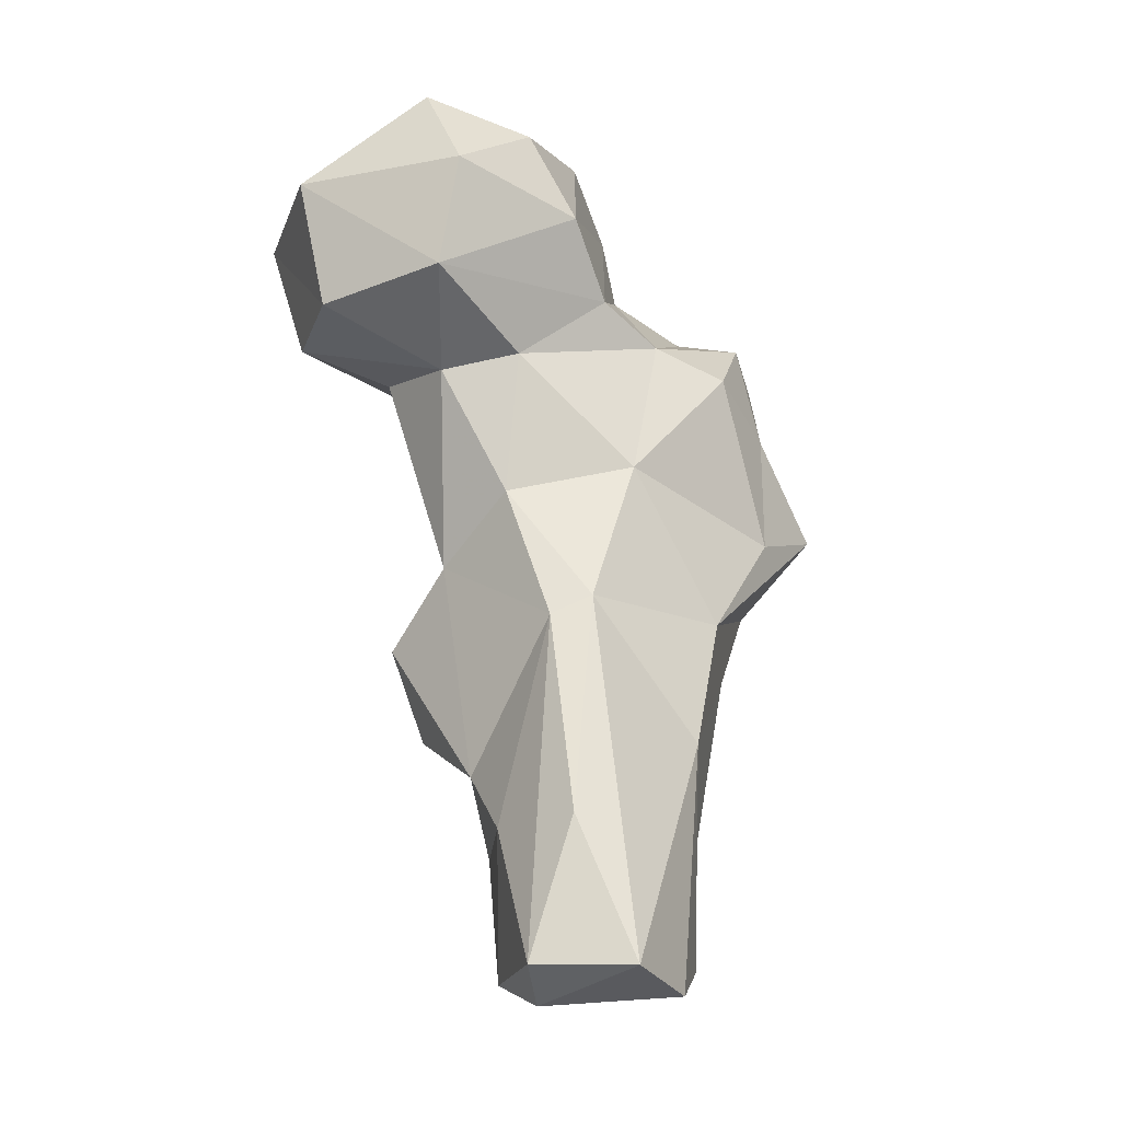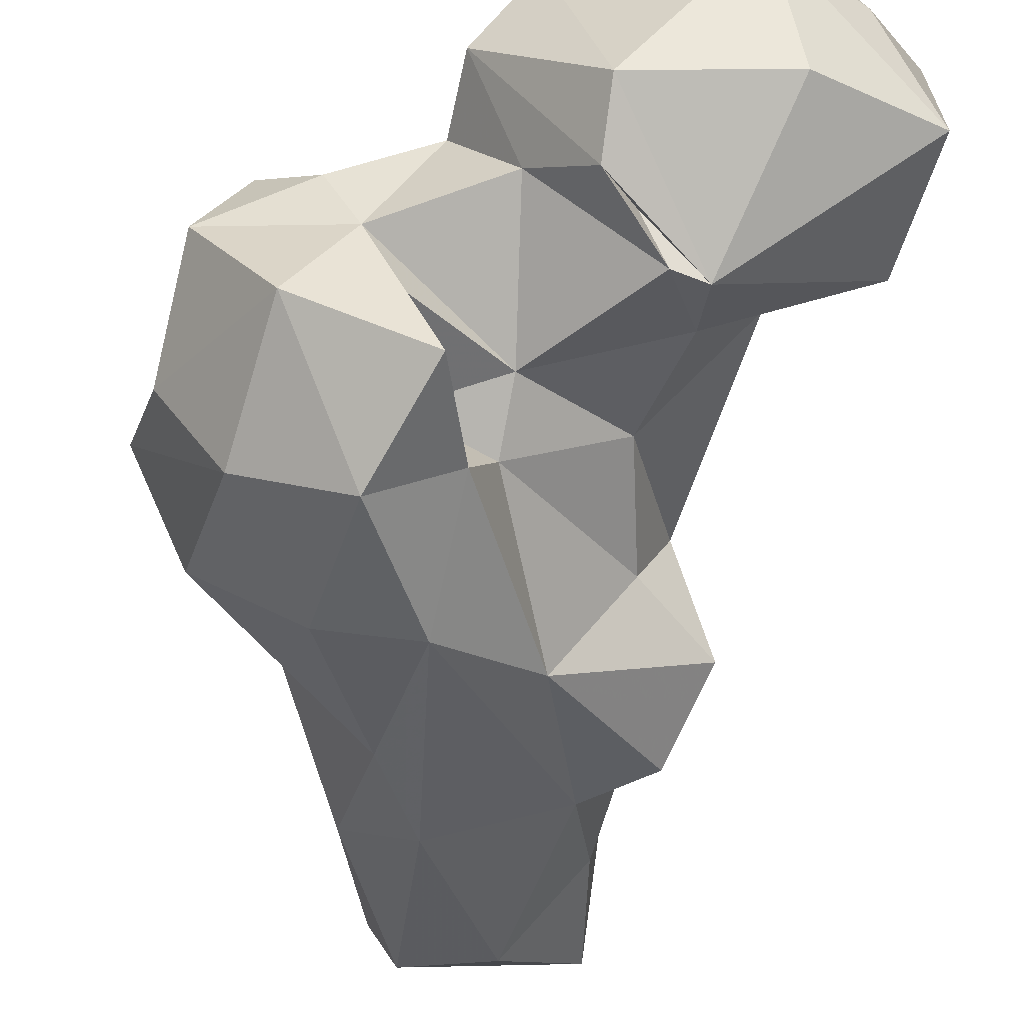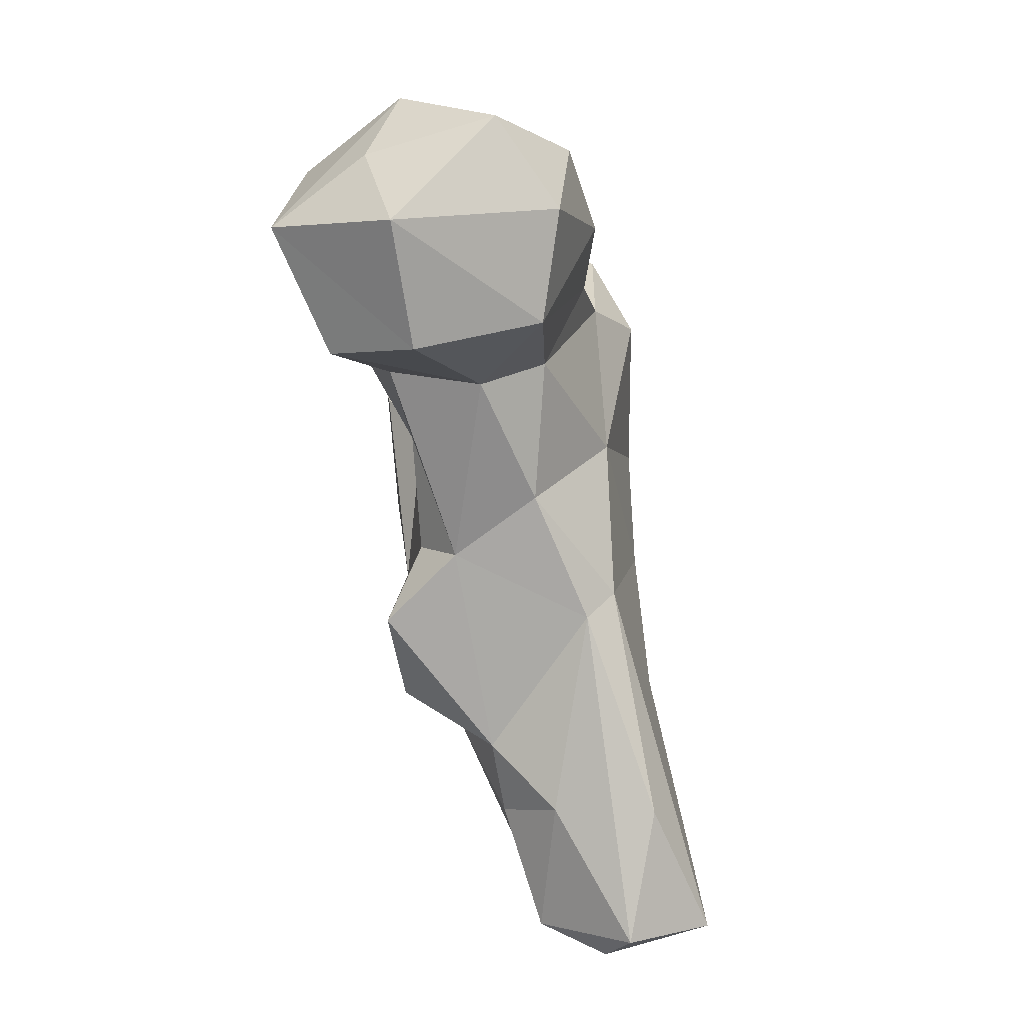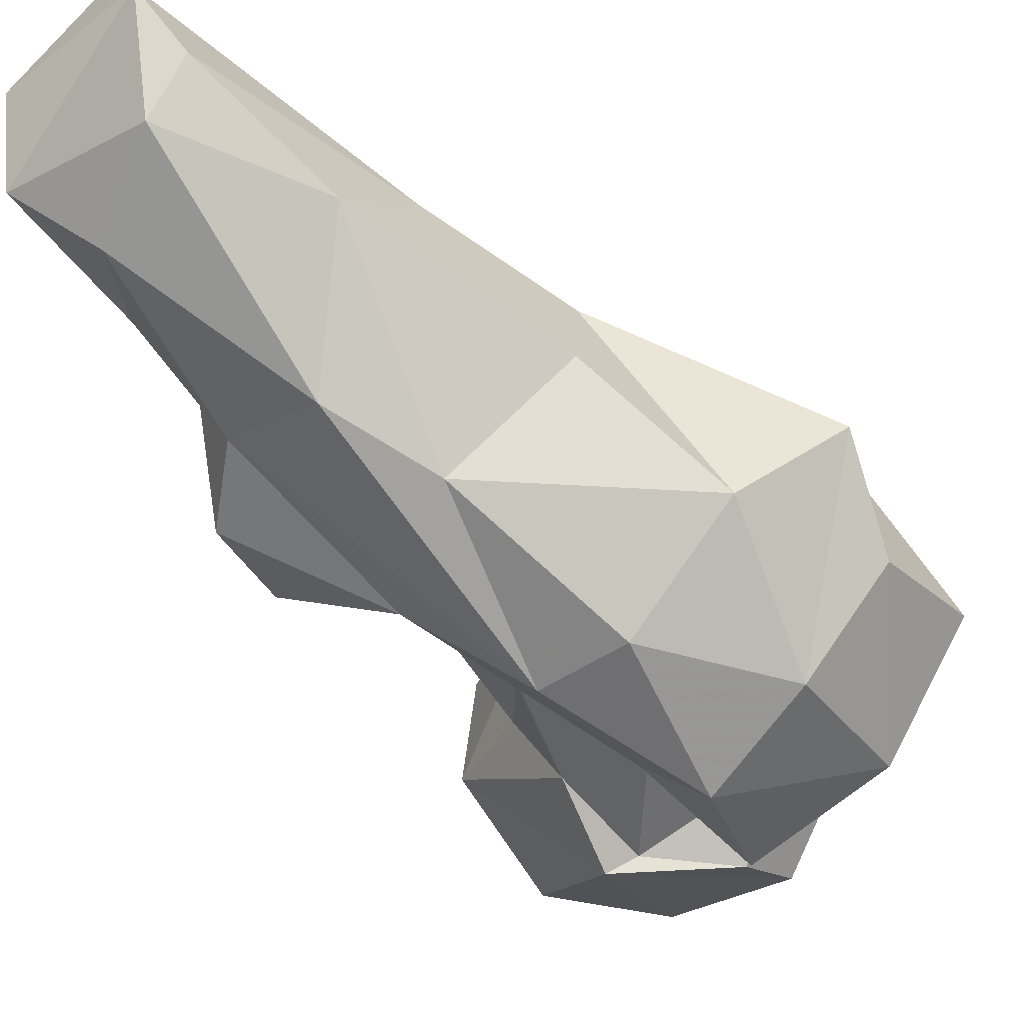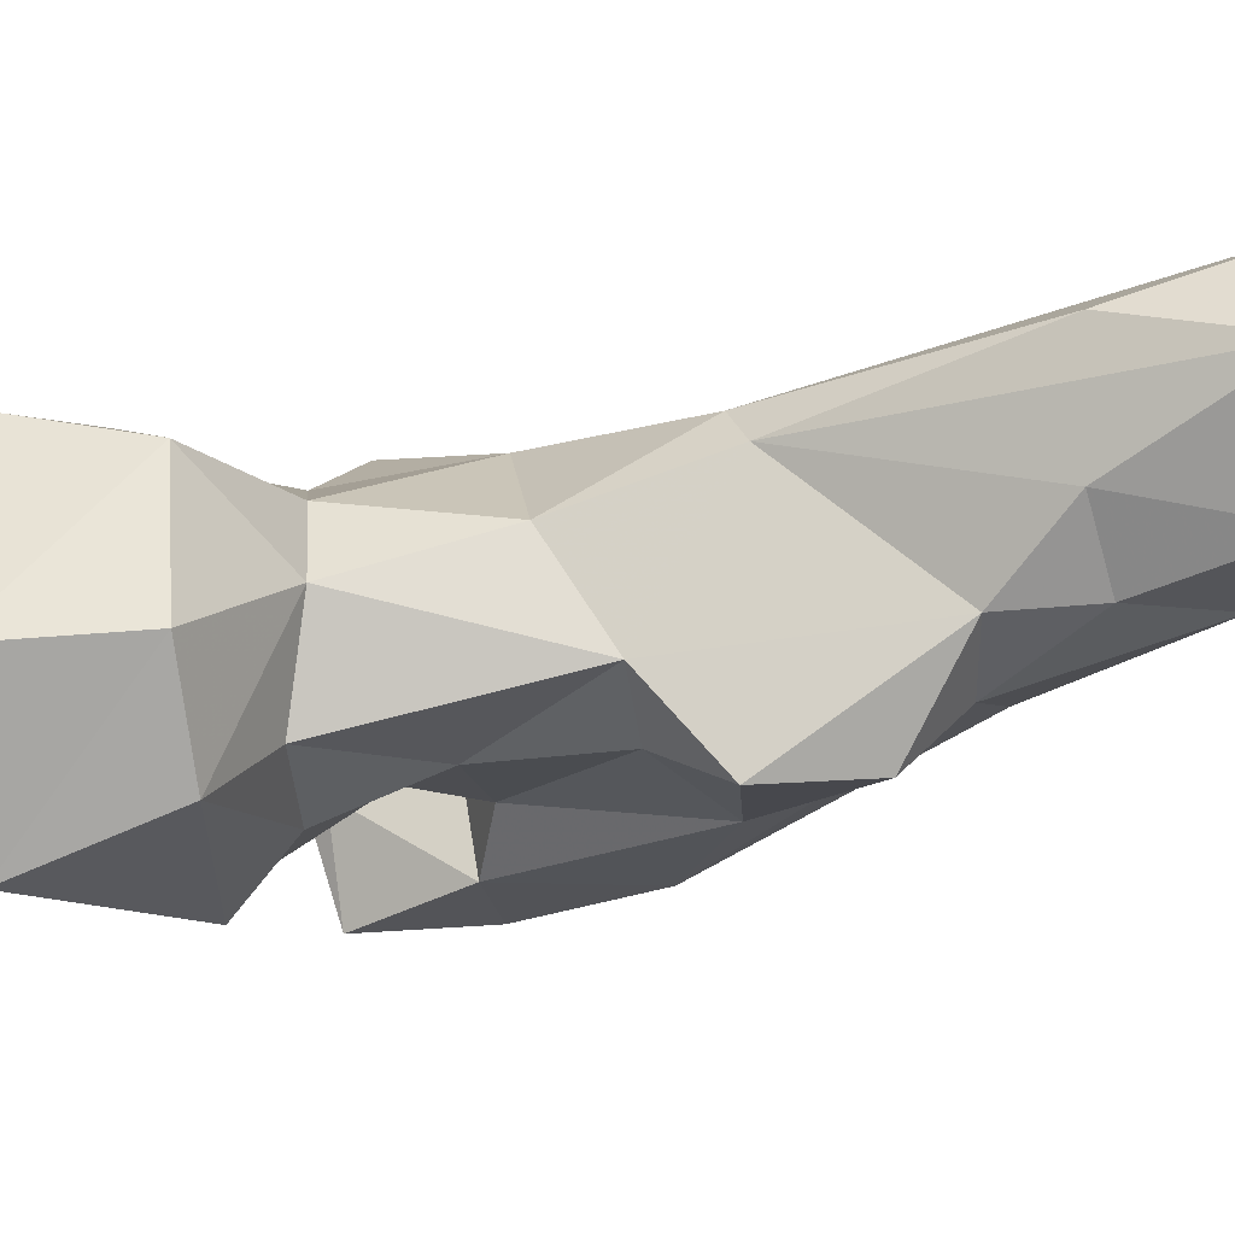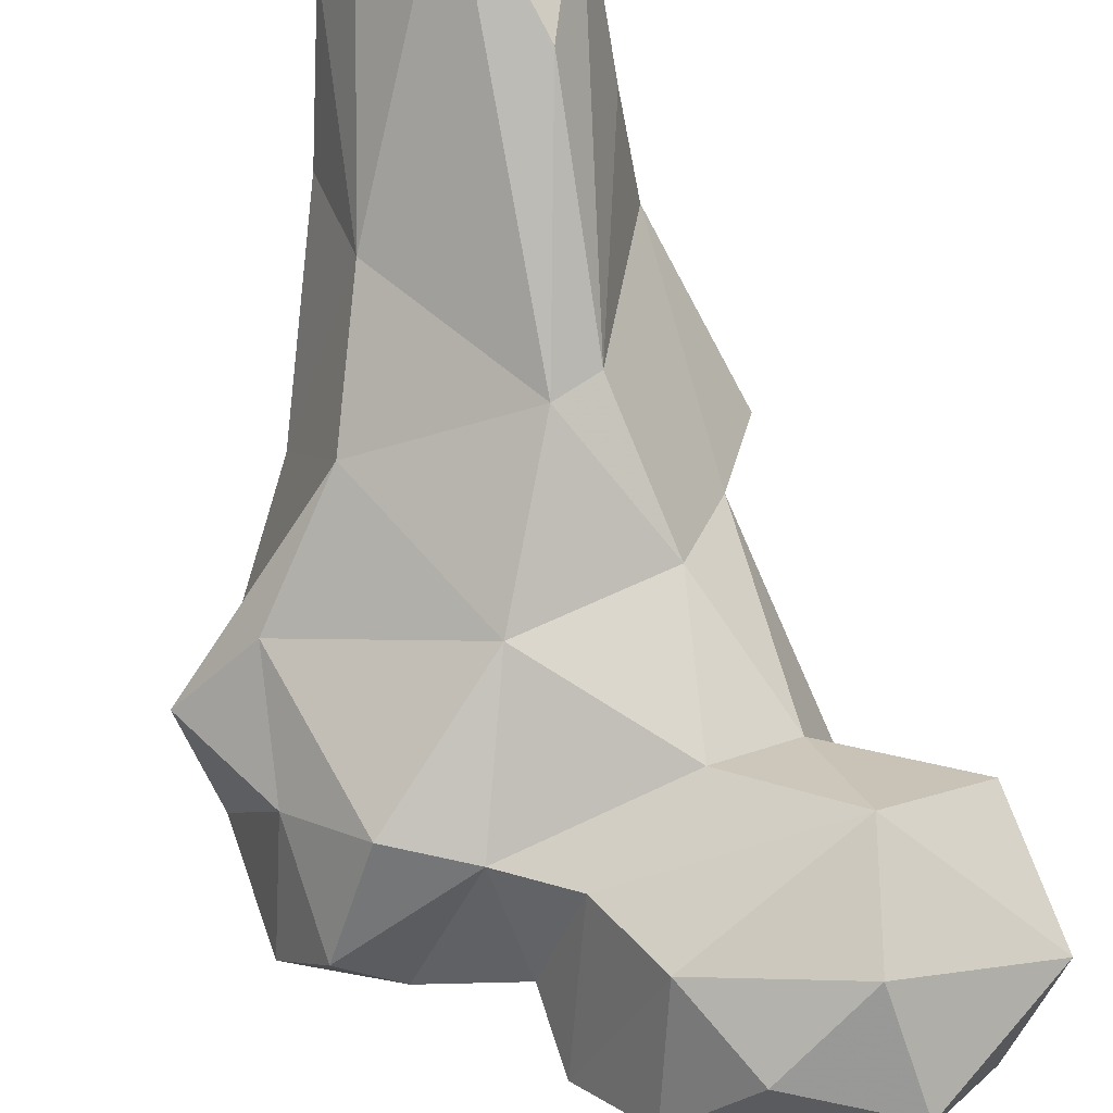
<metadata>
{"format":"obj","ext":"obj","renderer":"f3d","projection":"perspective","resolution":1024,"background":"white","views":[{"elev":-14.3,"azim":164.2,"up":"+Z"},{"elev":-71.5,"azim":-3.8,"up":"+Y"},{"elev":13.6,"azim":125.6,"up":"+Z"},{"elev":-37.0,"azim":-135.6,"up":"+Y"},{"elev":18.4,"azim":97.4,"up":"+Y"},{"elev":74.9,"azim":-10.2,"up":"+Y"}]}
</metadata>
<code>
v 110.8 170.4 11.2
v 90.89 173.7 12.65
v 89.59 154.2 15.02
v 113.3 159.2 14.6
v 85.43 162.6 16.62
v 100.4 183.7 15.99
v 114 177.3 16.3
v 102.2 147.4 20.28
v 114.6 162.7 36.09
v 112.8 151.3 32.93
v 107.6 177.5 36.76
v 84.24 161.7 49.66
v 91.55 133.2 42.5
v 81.23 151.2 35.14
v 109.9 140 45.41
v 115.6 150.8 44.97
v 101.2 165.1 70.12
v 107.2 163.9 67.2
v 73.08 141.2 63.02
v 85.75 127.2 55.74
v 119.4 135.7 52.3
v 91.34 112.2 75.7
v 78.48 154.7 69.13
v 124.6 136.3 66.12
v 104.8 124.9 67.64
v 78.34 112.5 76.25
v 63.7 125.2 77.23
v 118.9 145.9 77.45
v 114.7 135.6 76.31
v 112.1 156.9 87.13
v 97.64 122.8 93.13
v 67.12 146 84.44
v 83.4 103.5 94.56
v 68.73 111 93.72
v 55.95 136.1 88.14
v 92.38 157.6 92.18
v 94.34 112.7 95.47
v 112.7 132.4 94.13
v 75.62 151.5 109.3
v 66.16 142.6 102.6
v 126.4 139 107.8
v 59.56 125 98.2
v 98.85 124.6 103
v 121.3 152.9 106.5
v 86.18 122.3 98.64
v 110.4 157.4 108.6
v 91.18 104.8 110.3
v 86.55 151.3 113.8
v 118.3 127.3 108.1
v 73.39 111.8 113.9
v 62.53 128.1 115.9
v 86.49 118.3 112.8
v 114.2 118.3 117
v 139.8 154.3 114.5
v 118.6 117.2 115.9
v 140.2 138.5 112.4
v 68.63 138.7 119.1
v 96.12 155.3 119
v 125.1 167.3 117.8
v 81.32 123.7 118.4
v 143.9 130.6 131.3
v 76.54 132.3 121.7
v 89.75 140 124.8
v 110.6 122.9 122.2
v 98.08 127.8 124.7
v 106.1 118 127.7
v 102.6 161.6 129.6
v 143.5 153.3 133.8
v 122.4 168.4 134.6
v 127.5 123.7 138.2
v 91.34 138.5 135.4
v 106.8 120.6 137.3
v 109.9 161.6 142.1
v 125.4 158.8 148
v 135.5 142 142.1
v 99.13 148.9 143.1
v 123 138.9 149.9
f 74 77 75
f 73 76 74
f 68 74 75
f 71 72 76
f 61 77 70
f 74 76 77
f 68 69 74
f 67 73 69
f 63 65 71
f 65 66 71
f 55 70 72
f 55 72 66
f 58 71 67
f 58 63 71
f 59 67 69
f 55 66 64
f 67 76 73
f 48 63 58
f 54 61 56
f 60 63 62
f 60 65 63
f 51 62 57
f 51 60 62
f 70 77 72
f 43 53 65
f 48 62 63
f 46 58 59
f 48 57 62
f 50 60 51
f 47 52 60
f 39 57 48
f 53 64 66
f 44 46 59
f 44 59 54
f 40 51 57
f 39 40 57
f 49 55 53
f 44 54 56
f 41 44 56
f 12 14 19
f 43 52 45
f 54 59 68
f 54 68 61
f 20 22 26
f 37 52 47
f 6 17 11
f 17 36 30
f 33 47 50
f 43 65 60
f 36 39 48
f 5 14 12
f 30 46 44
f 30 36 46
f 38 49 43
f 31 43 45
f 15 21 25
f 28 41 38
f 31 45 37
f 32 40 39
f 69 73 74
f 33 37 47
f 17 23 36
f 28 30 44
f 29 38 31
f 31 38 43
f 38 41 49
f 59 69 68
f 2 5 12
f 32 35 40
f 53 66 65
f 19 27 23
f 32 39 36
f 19 20 27
f 34 42 35
f 61 68 75
f 43 60 52
f 25 31 37
f 20 26 27
f 3 8 13
f 23 32 36
f 22 25 37
f 26 33 34
f 17 30 18
f 24 28 29
f 18 30 28
f 3 14 5
f 22 37 33
f 42 50 51
f 22 33 26
f 37 45 52
f 24 29 25
f 47 60 50
f 4 7 9
f 6 12 17
f 16 28 24
f 33 50 34
f 28 44 41
f 16 18 28
f 15 25 22
f 23 35 32
f 55 61 70
f 13 15 22
f 12 23 17
f 67 71 76
f 14 20 19
f 35 42 40
f 23 27 35
f 13 22 20
f 11 17 18
f 15 16 21
f 9 16 10
f 46 48 58
f 13 20 14
f 28 38 29
f 72 77 76
f 2 12 6
f 8 15 13
f 1 7 4
f 10 16 15
f 1 4 2
f 21 24 25
f 8 10 15
f 3 13 14
f 58 67 59
f 41 56 49
f 43 49 53
f 1 6 7
f 2 3 5
f 7 18 9
f 16 24 21
f 12 19 23
f 61 75 77
f 40 42 51
f 9 18 16
f 6 11 7
f 36 48 46
f 4 10 8
f 66 72 71
f 34 50 42
f 7 11 18
f 53 55 64
f 49 56 55
f 27 34 35
f 26 34 27
f 55 56 61
f 25 29 31
f 2 4 3
f 3 4 8
f 1 2 6
f 4 9 10

</code>
